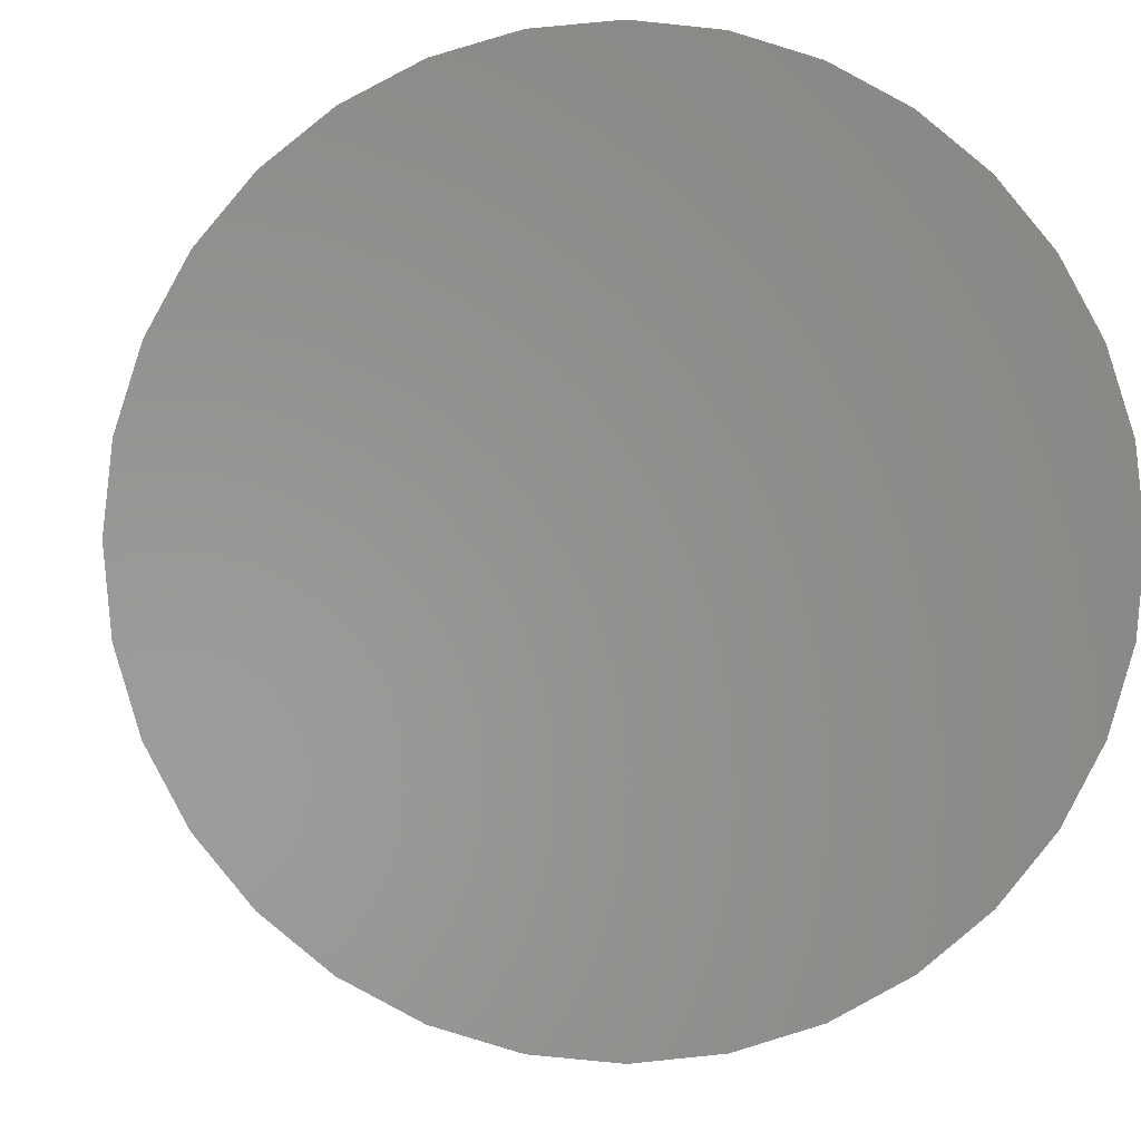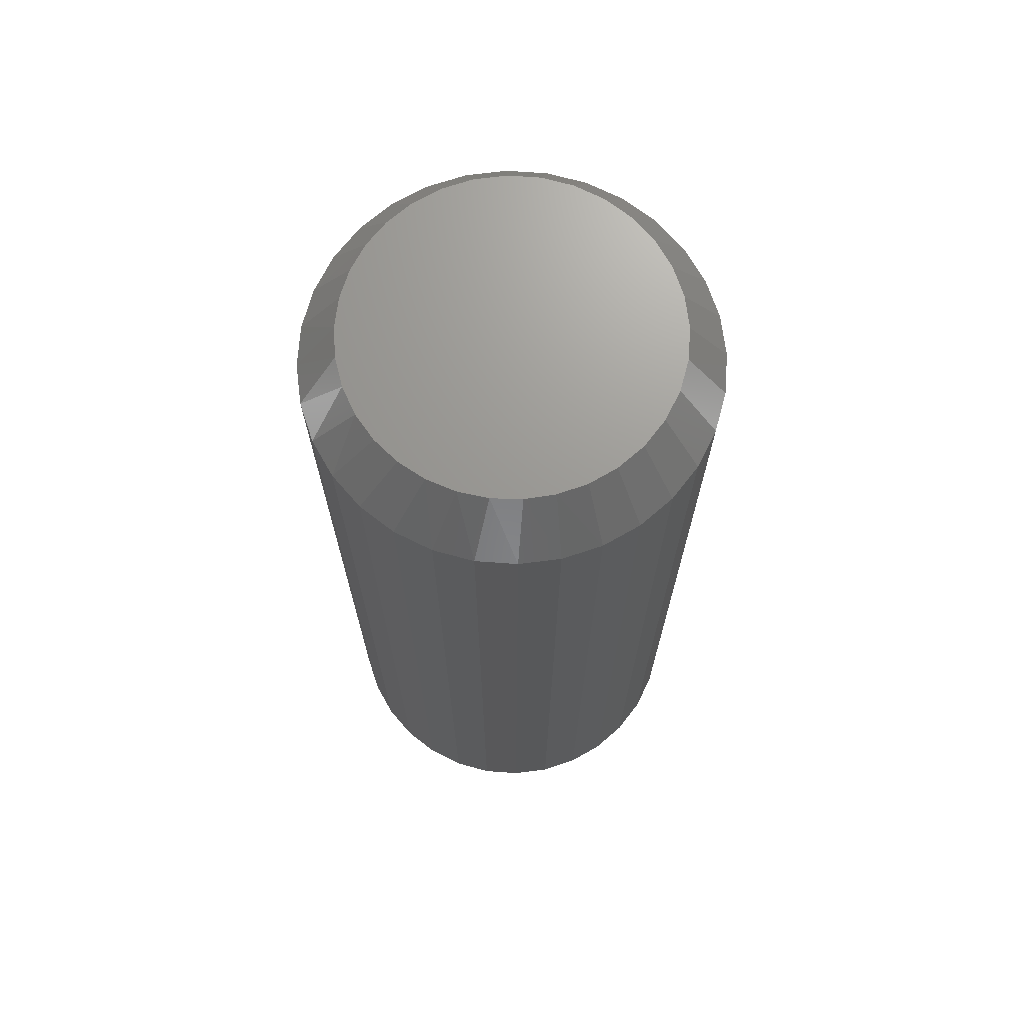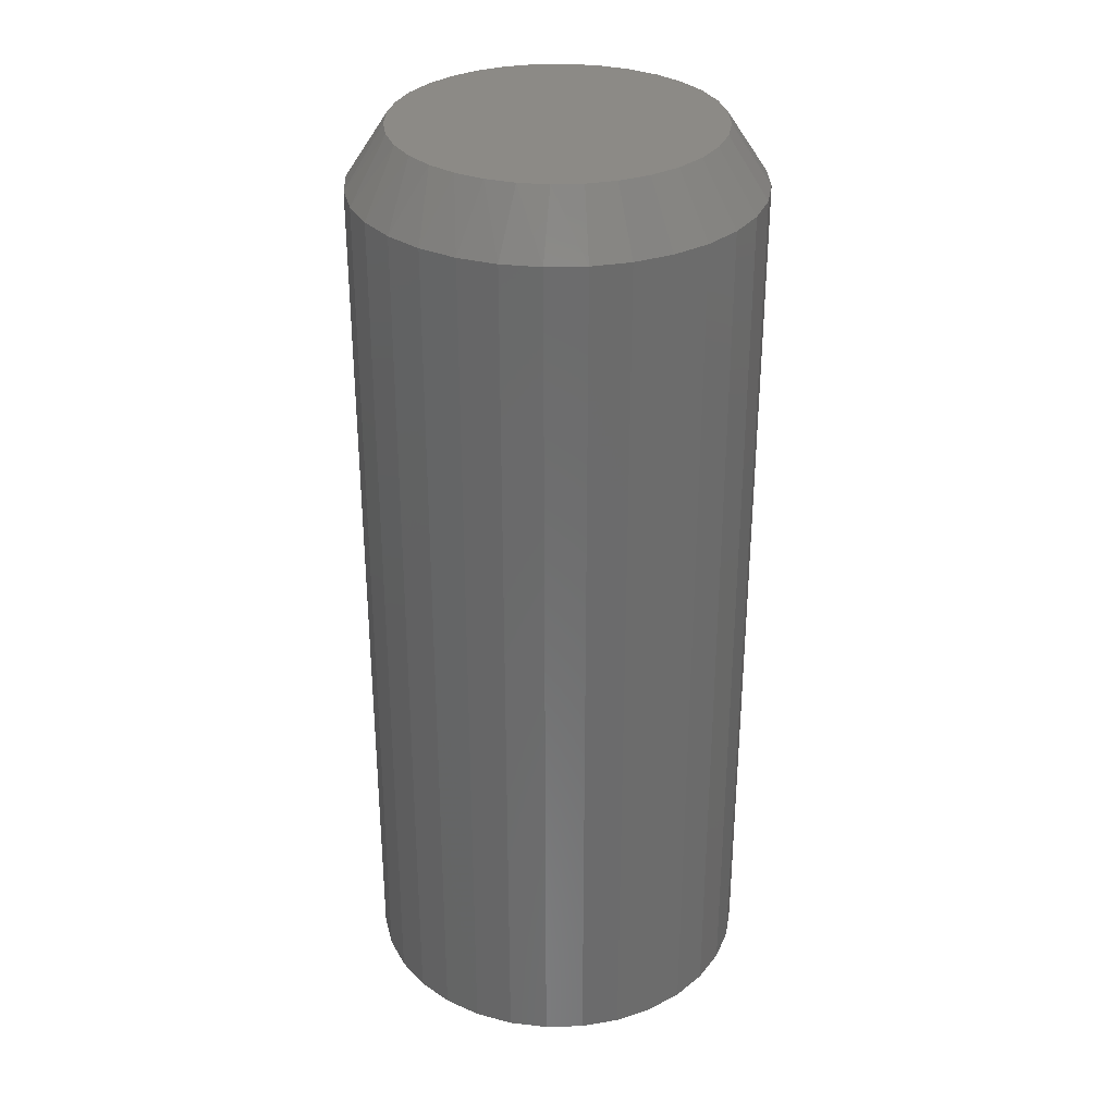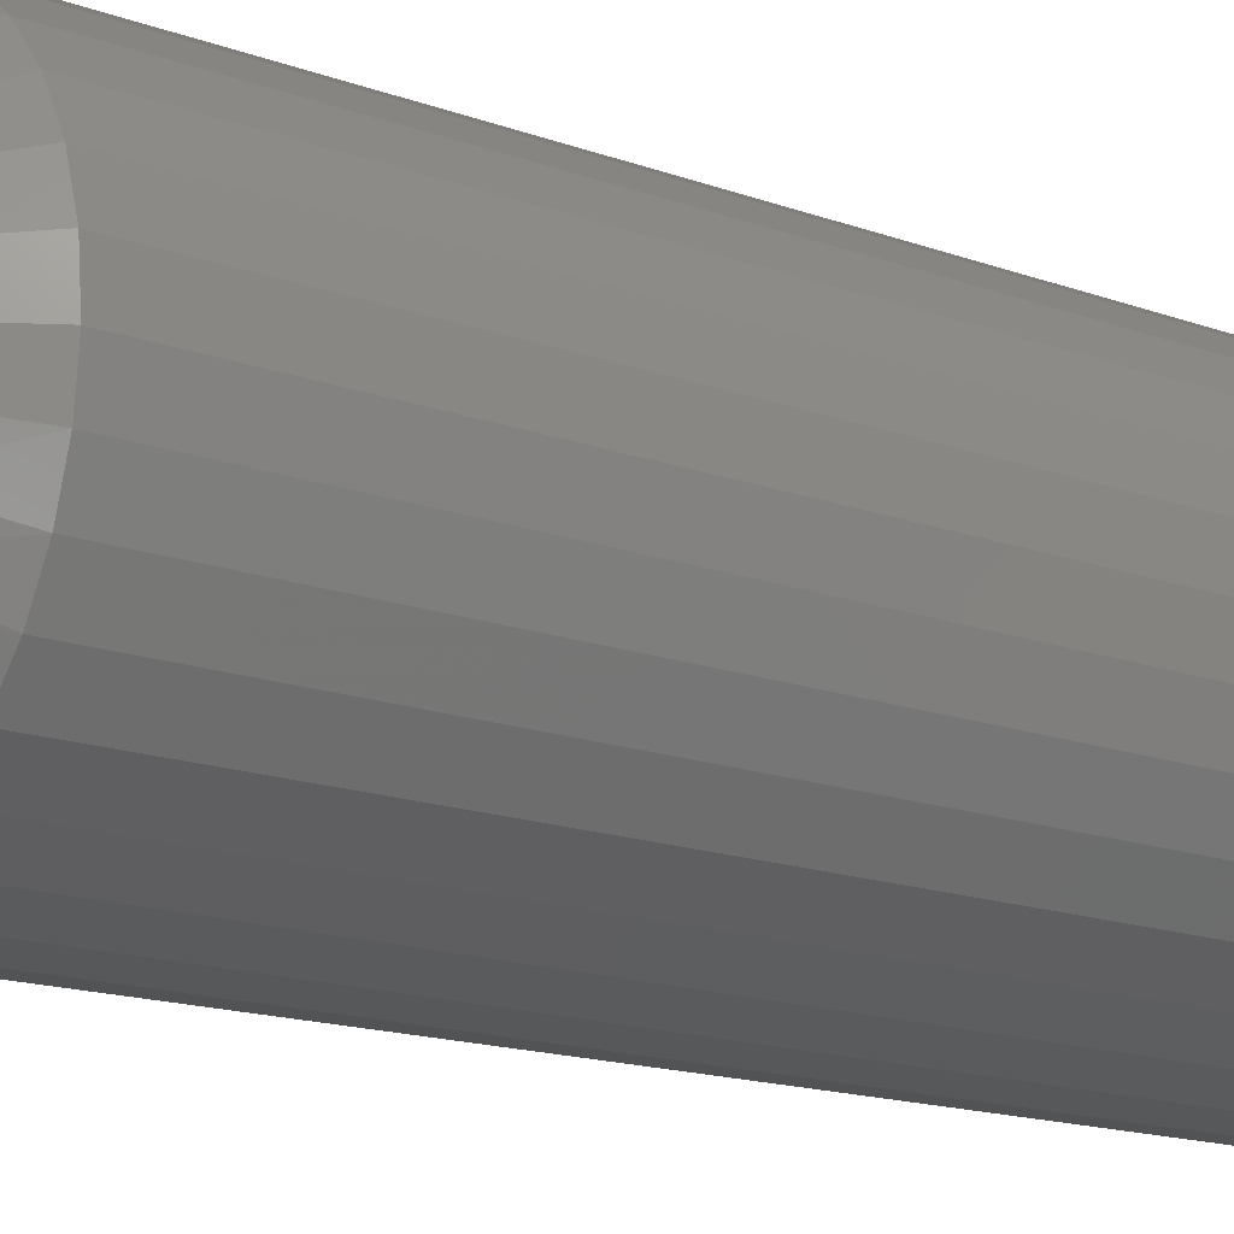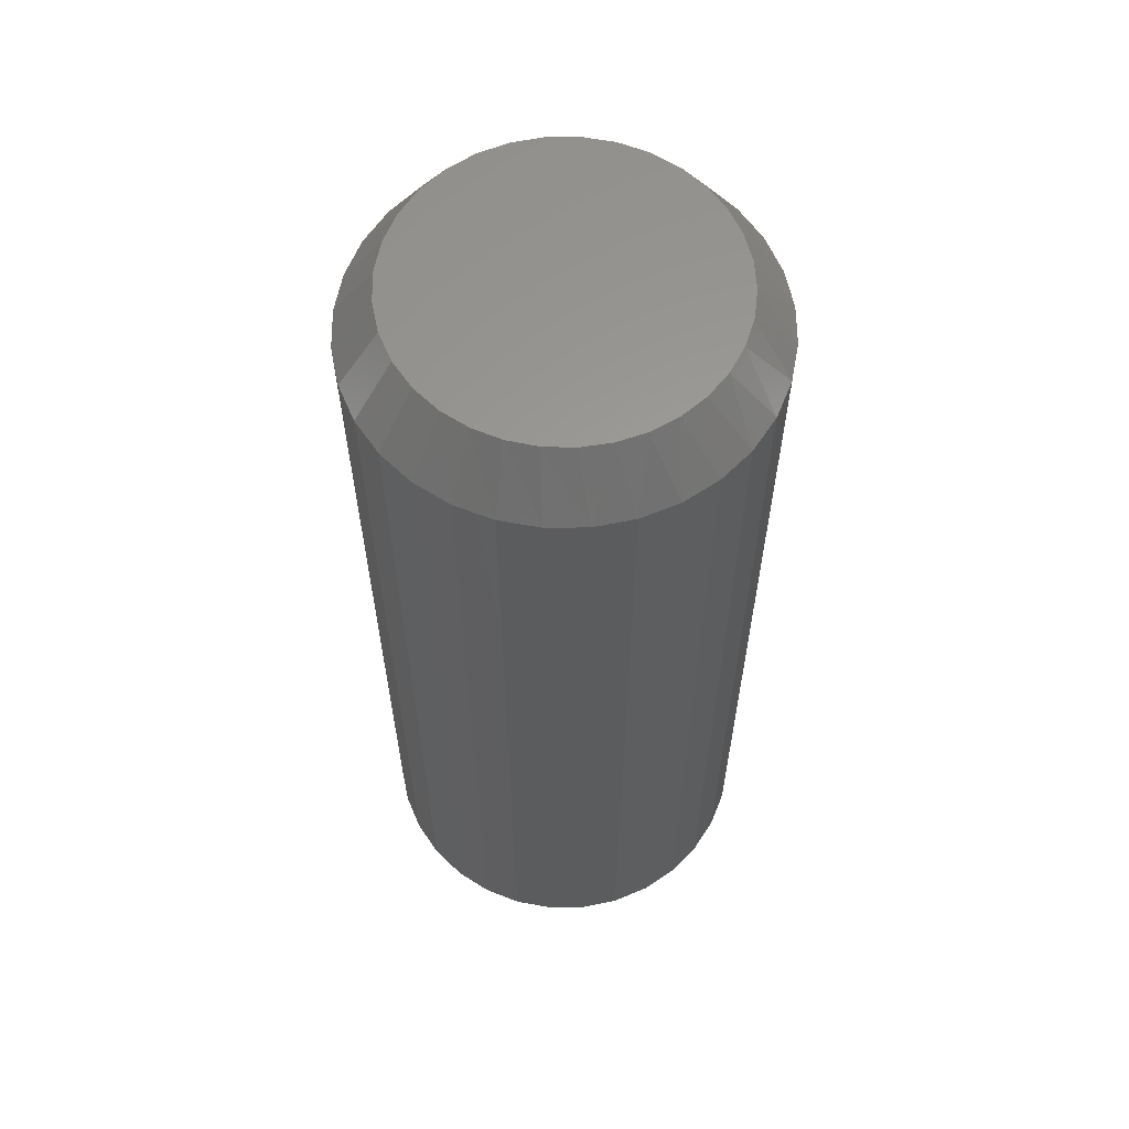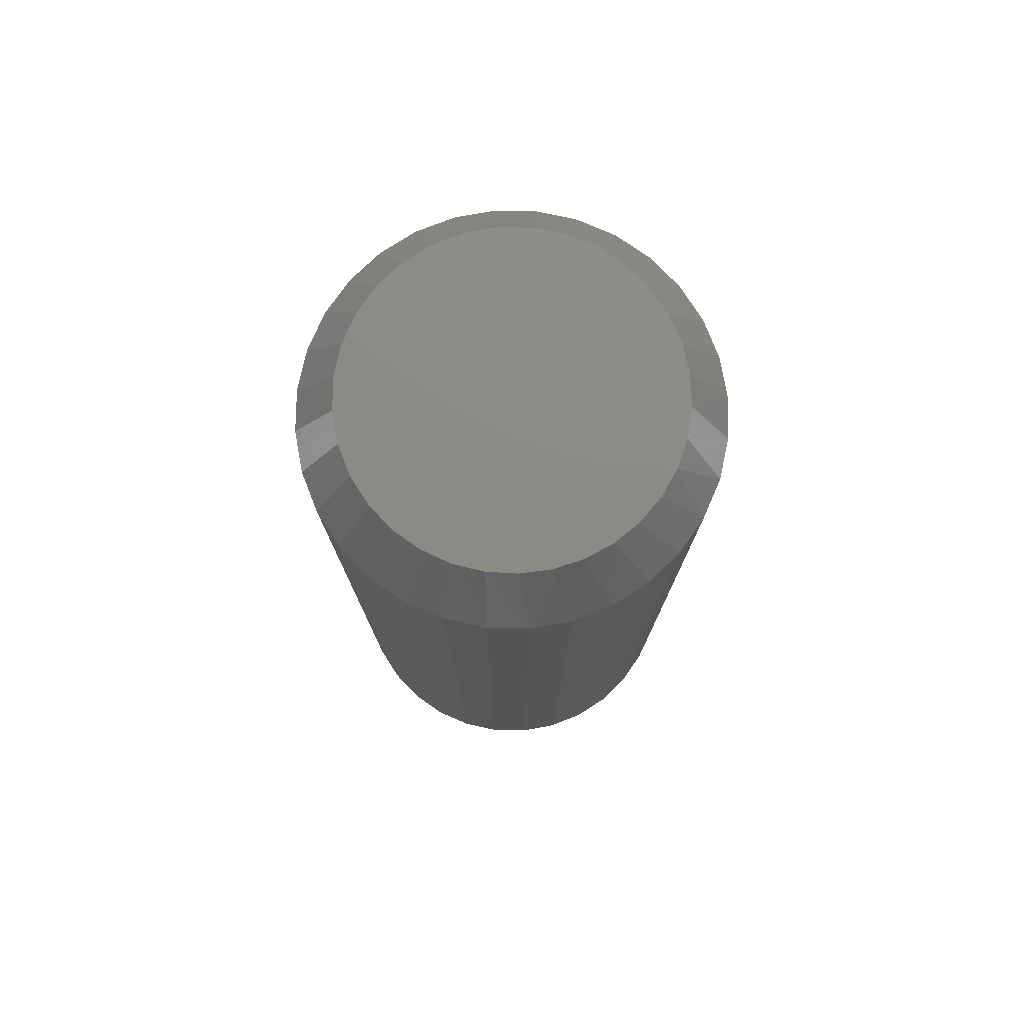
<metadata>
{"format":"stl","ext":"stl","renderer":"f3d","projection":"perspective","resolution":1024,"background":"white","views":[{"elev":-1.4,"azim":177.4,"up":"+Y"},{"elev":70.1,"azim":54.7,"up":"+Z"},{"elev":31.8,"azim":71.0,"up":"+Z"},{"elev":-15.0,"azim":51.1,"up":"+Y"},{"elev":60.7,"azim":-51.2,"up":"+Z"},{"elev":77.5,"azim":-49.6,"up":"+Z"}]}
</metadata>
<code>
# stl→obj: 97 verts, 190 faces
v -0.02306 0.1242 0.75
v 0.02635 0.1242 0.75
v 0.001646 0.1266 0.75
v -0.04682 0.117 0.75
v 0.05011 0.117 0.75
v -0.06871 0.1053 0.75
v 0.07201 0.1053 0.75
v 0.05809 -0.1134 0.75
v -0.03301 -0.1218 0.75
v 0.0363 -0.1218 0.75
v -0.01004 -0.1261 0.75
v 0.01333 -0.1261 0.75
v 0.0912 0.08955 0.75
v -0.08791 0.08955 0.75
v 0.1069 0.07036 0.75
v -0.1037 0.07036 0.75
v 0.1186 0.04846 0.75
v -0.1154 0.04847 0.75
v 0.1259 0.02471 0.75
v -0.1226 0.02471 0.75
v 0.1283 -2.262e-17 0.75
v -0.125 1.587e-06 0.75
v 0.1261 -0.02327 0.75
v -0.1228 -0.02327 0.75
v 0.1197 -0.04575 0.75
v -0.1164 -0.04575 0.75
v 0.1093 -0.06667 0.75
v -0.106 -0.06667 0.75
v 0.09524 -0.08532 0.75
v -0.09195 -0.08532 0.75
v 0.07796 -0.1011 0.75
v -0.07468 -0.1011 0.75
v -0.05481 -0.1134 0.75
v 0.1595 0 0
v 0.1595 -3.867e-17 0.7031
v 0.1565 -0.0308 0
v 0.1565 -0.0308 0.7031
v 0.1475 -0.06042 0
v 0.1475 -0.06042 0.7031
v 0.1329 -0.08772 0
v 0.1329 -0.08772 0.7031
v 0.1133 -0.1116 0
v 0.1133 -0.1116 0.7031
v 0.08937 -0.1313 0
v 0.08937 -0.1313 0.7031
v 0.06207 -0.1459 0
v 0.06207 -0.1459 0.7031
v 0.03245 -0.1549 0
v 0.03245 -0.1549 0.7031
v 0.001645 -0.1579 0
v 0.001645 -0.1579 0.7031
v -0.02916 -0.1549 0
v -0.02916 -0.1549 0.7031
v -0.05878 -0.1459 0
v -0.05878 -0.1459 0.7031
v -0.08608 -0.1313 0
v -0.08608 -0.1313 0.7031
v -0.11 -0.1116 0
v -0.11 -0.1116 0.7031
v -0.1296 -0.08772 0
v -0.1296 -0.08772 0.7031
v -0.1442 -0.06042 0
v -0.1442 -0.06042 0.7031
v -0.1532 -0.0308 0
v -0.1532 -0.0308 0.7031
v -0.1562 1.934e-17 0
v -0.1562 1.934e-17 0.7031
v -0.1532 0.0308 0
v -0.1532 0.0308 0.7031
v -0.1442 0.06042 0
v -0.1442 0.06042 0.7031
v -0.1296 0.08772 0
v -0.1296 0.08772 0.7031
v -0.11 0.1116 0
v -0.11 0.1116 0.7031
v -0.08608 0.1313 0
v -0.08608 0.1313 0.7031
v -0.05878 0.1459 0
v -0.05878 0.1459 0.7031
v -0.02916 0.1549 0
v -0.02916 0.1549 0.7031
v 0.001645 0.1579 0
v 0.001645 0.1579 0.7031
v 0.03245 0.1549 0
v 0.03245 0.1549 0.7031
v 0.06207 0.1459 0
v 0.06207 0.1459 0.7031
v 0.08937 0.1313 0
v 0.08937 0.1313 0.7031
v 0.1133 0.1116 0
v 0.1133 0.1116 0.7031
v 0.1329 0.08772 0
v 0.1329 0.08772 0.7031
v 0.1475 0.06042 0
v 0.1475 0.06042 0.7031
v 0.1565 0.0308 0
v 0.1565 0.0308 0.7031
f 1 2 3
f 2 1 4
f 2 4 5
f 5 4 6
f 5 6 7
f 8 9 10
f 10 9 11
f 10 11 12
f 7 6 13
f 13 6 14
f 13 14 15
f 15 14 16
f 15 16 17
f 17 16 18
f 17 18 19
f 19 18 20
f 19 20 21
f 21 20 22
f 21 22 23
f 23 22 24
f 23 24 25
f 25 24 26
f 25 26 27
f 27 26 28
f 27 28 29
f 29 28 30
f 29 30 31
f 31 30 32
f 31 32 8
f 8 32 33
f 8 33 9
f 34 35 36
f 36 35 37
f 36 37 38
f 38 37 39
f 38 39 40
f 40 39 41
f 40 41 42
f 42 41 43
f 42 43 44
f 44 43 45
f 44 45 46
f 46 45 47
f 46 47 48
f 48 47 49
f 48 49 50
f 50 49 51
f 50 51 52
f 52 51 53
f 52 53 54
f 54 53 55
f 54 55 56
f 56 55 57
f 56 57 58
f 58 57 59
f 58 59 60
f 60 59 61
f 60 61 62
f 62 61 63
f 62 63 64
f 64 63 65
f 64 65 66
f 66 65 67
f 66 67 68
f 68 67 69
f 68 69 70
f 70 69 71
f 70 71 72
f 72 71 73
f 72 73 74
f 74 73 75
f 74 75 76
f 76 75 77
f 76 77 78
f 78 77 79
f 78 79 80
f 80 79 81
f 80 81 82
f 82 81 83
f 82 83 84
f 84 83 85
f 84 85 86
f 86 85 87
f 86 87 88
f 88 87 89
f 88 89 90
f 90 89 91
f 90 91 92
f 92 91 93
f 92 93 94
f 94 93 95
f 94 95 96
f 96 95 97
f 96 97 34
f 34 97 35
f 77 4 79
f 79 4 1
f 79 1 81
f 81 1 3
f 81 3 83
f 83 3 2
f 83 2 85
f 4 77 6
f 6 77 75
f 6 75 14
f 14 75 73
f 14 73 16
f 16 73 71
f 16 71 18
f 18 71 69
f 18 69 20
f 20 69 67
f 20 67 22
f 13 89 7
f 7 89 87
f 7 87 5
f 5 87 85
f 5 85 2
f 89 13 91
f 91 13 15
f 91 15 93
f 93 15 17
f 93 17 95
f 95 17 19
f 95 19 97
f 97 19 21
f 97 21 35
f 59 57 32
f 9 33 55
f 33 57 55
f 32 57 33
f 53 51 11
f 9 53 11
f 9 55 53
f 51 49 12
f 11 51 12
f 49 47 10
f 12 49 10
f 47 45 8
f 10 47 8
f 31 45 43
f 8 45 31
f 31 43 29
f 29 43 41
f 29 41 27
f 27 41 39
f 27 39 25
f 25 39 37
f 25 37 23
f 23 37 35
f 23 35 21
f 32 30 59
f 59 30 28
f 59 28 61
f 61 28 26
f 61 26 63
f 63 26 24
f 63 24 65
f 65 24 22
f 65 22 67
f 82 84 80
f 78 80 84
f 86 78 84
f 48 52 46
f 50 52 48
f 52 54 46
f 46 54 56
f 46 56 44
f 44 56 58
f 44 58 42
f 42 58 60
f 42 60 40
f 40 60 62
f 40 62 38
f 38 62 64
f 38 64 36
f 36 64 66
f 36 66 34
f 34 66 68
f 34 68 96
f 96 68 70
f 96 70 94
f 94 70 72
f 94 72 92
f 92 72 74
f 92 74 90
f 90 74 76
f 90 76 88
f 88 76 78
f 88 78 86

</code>
